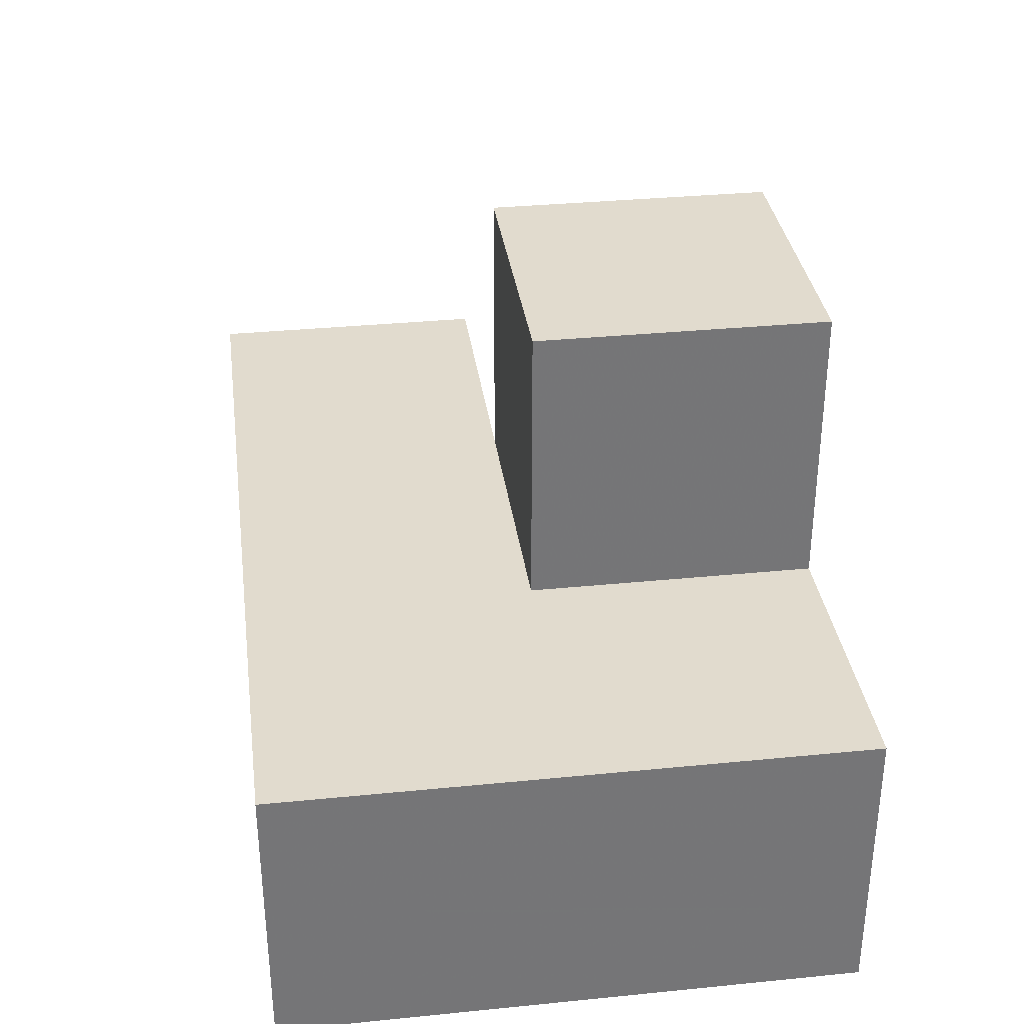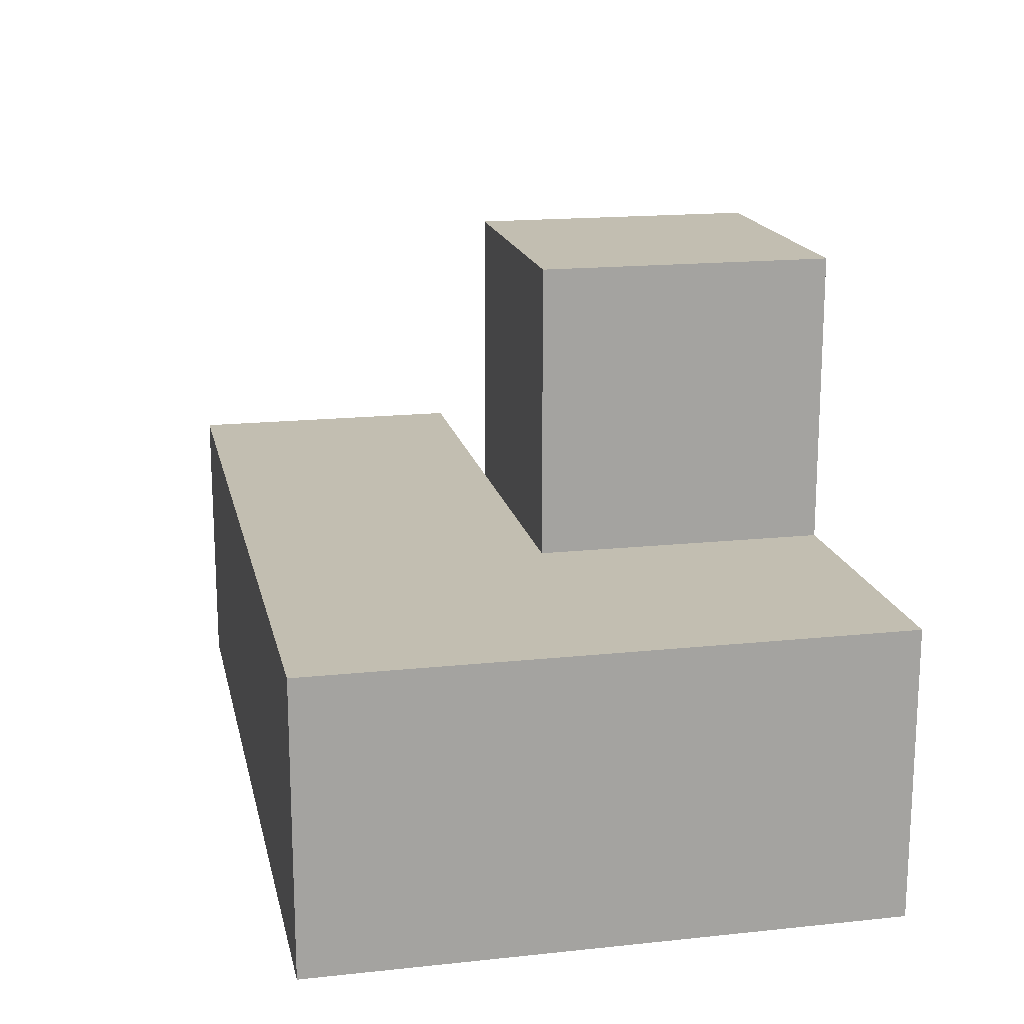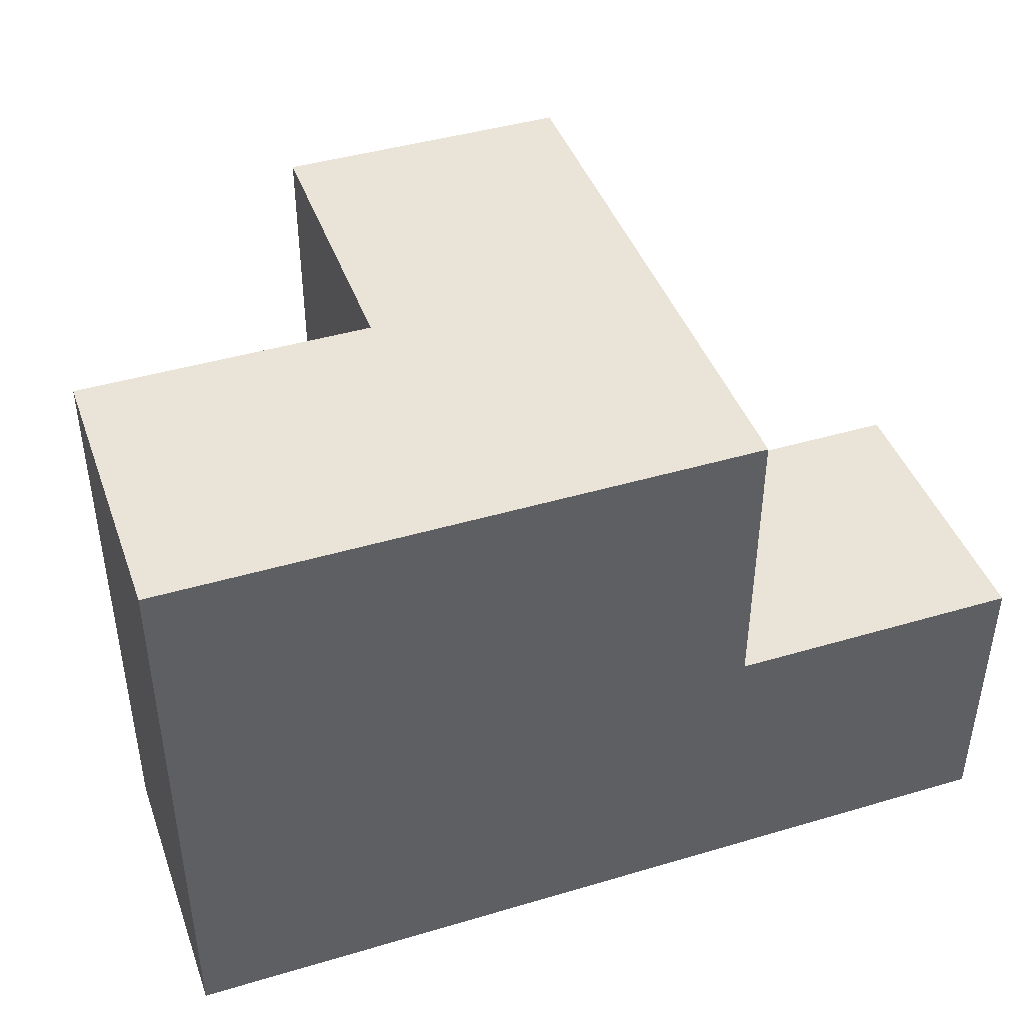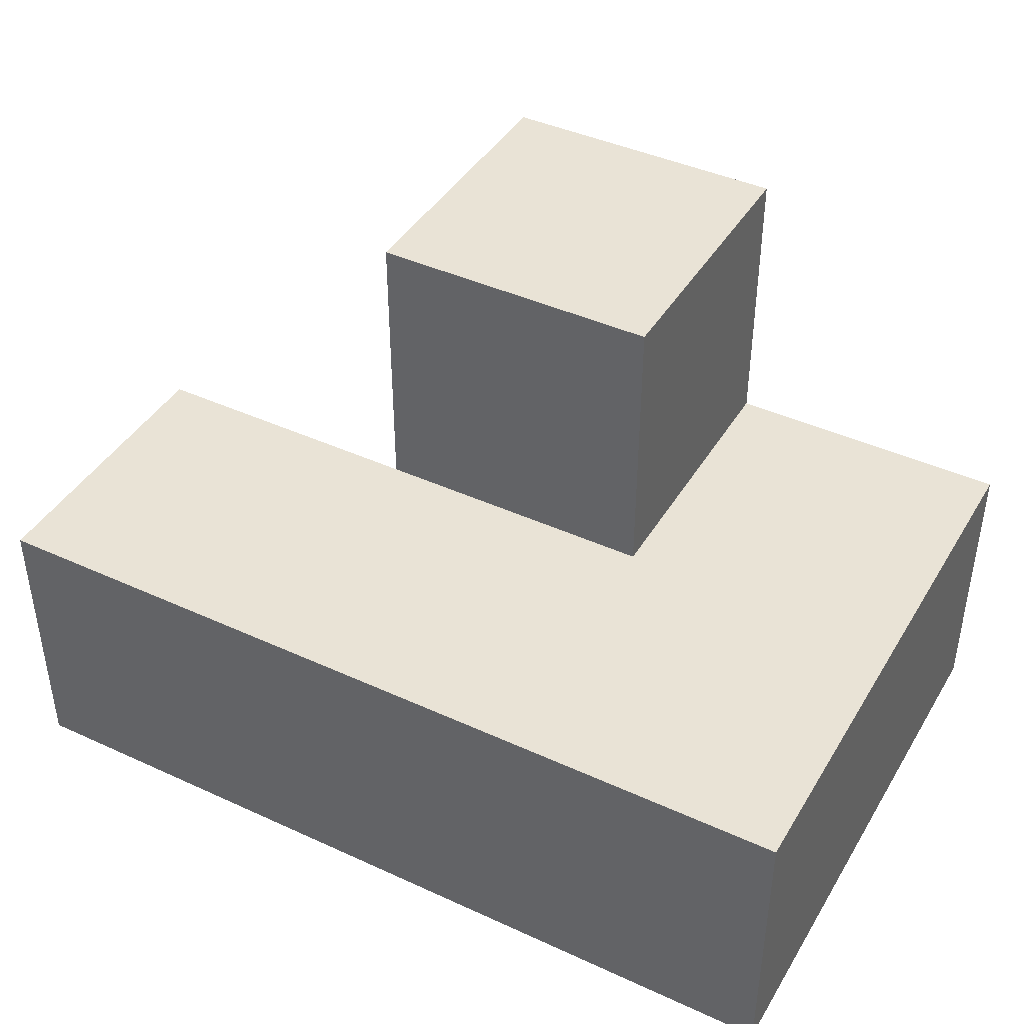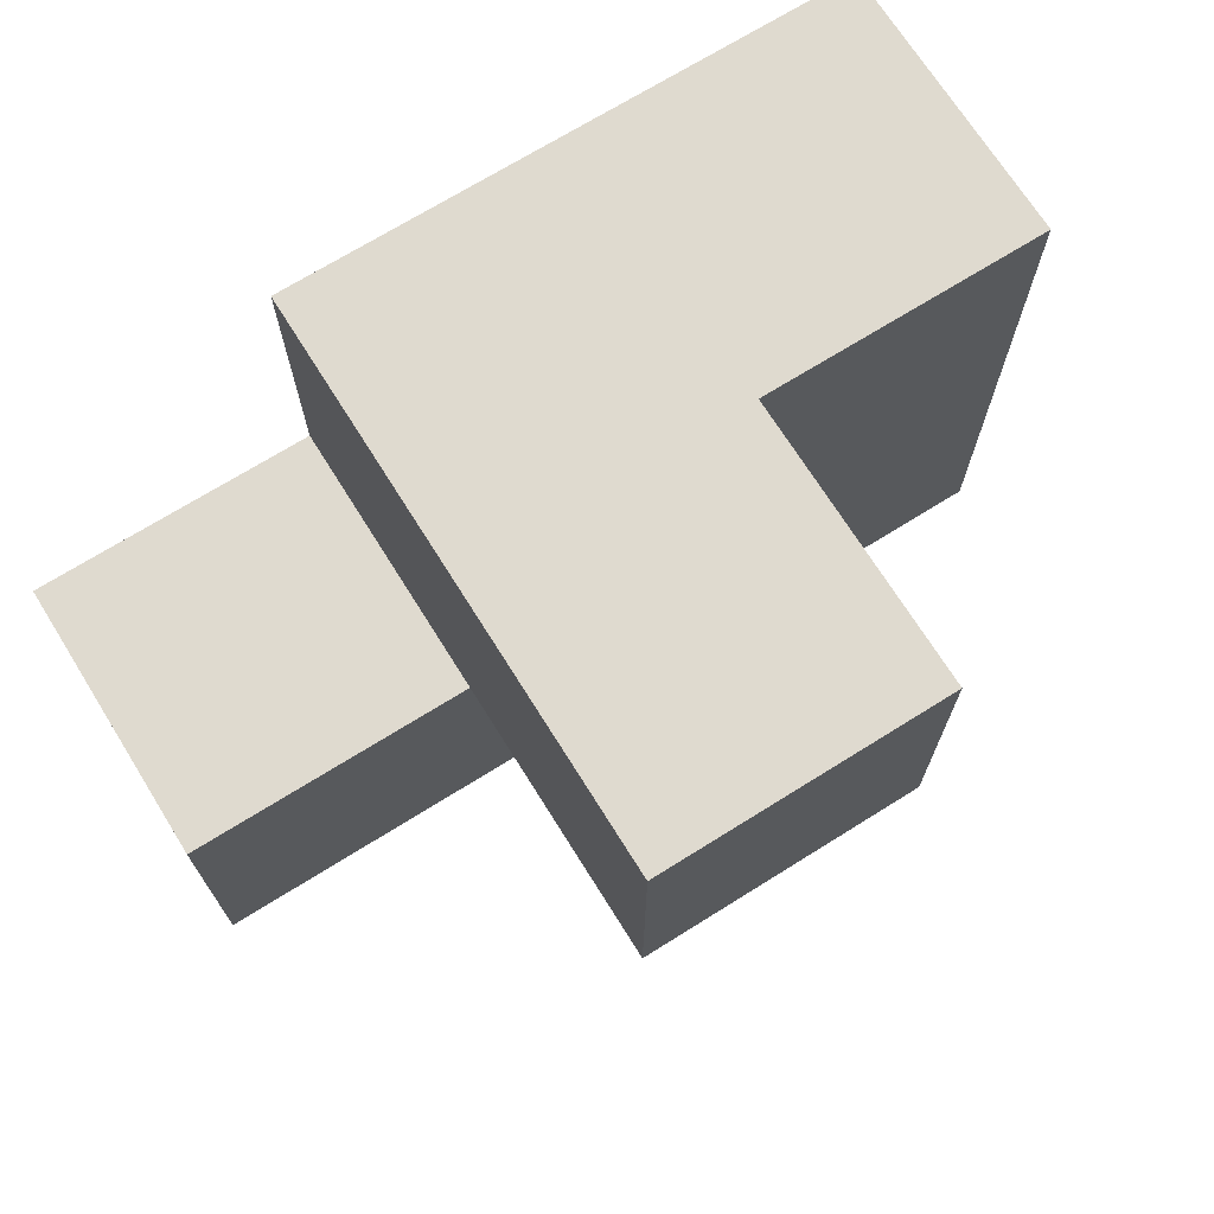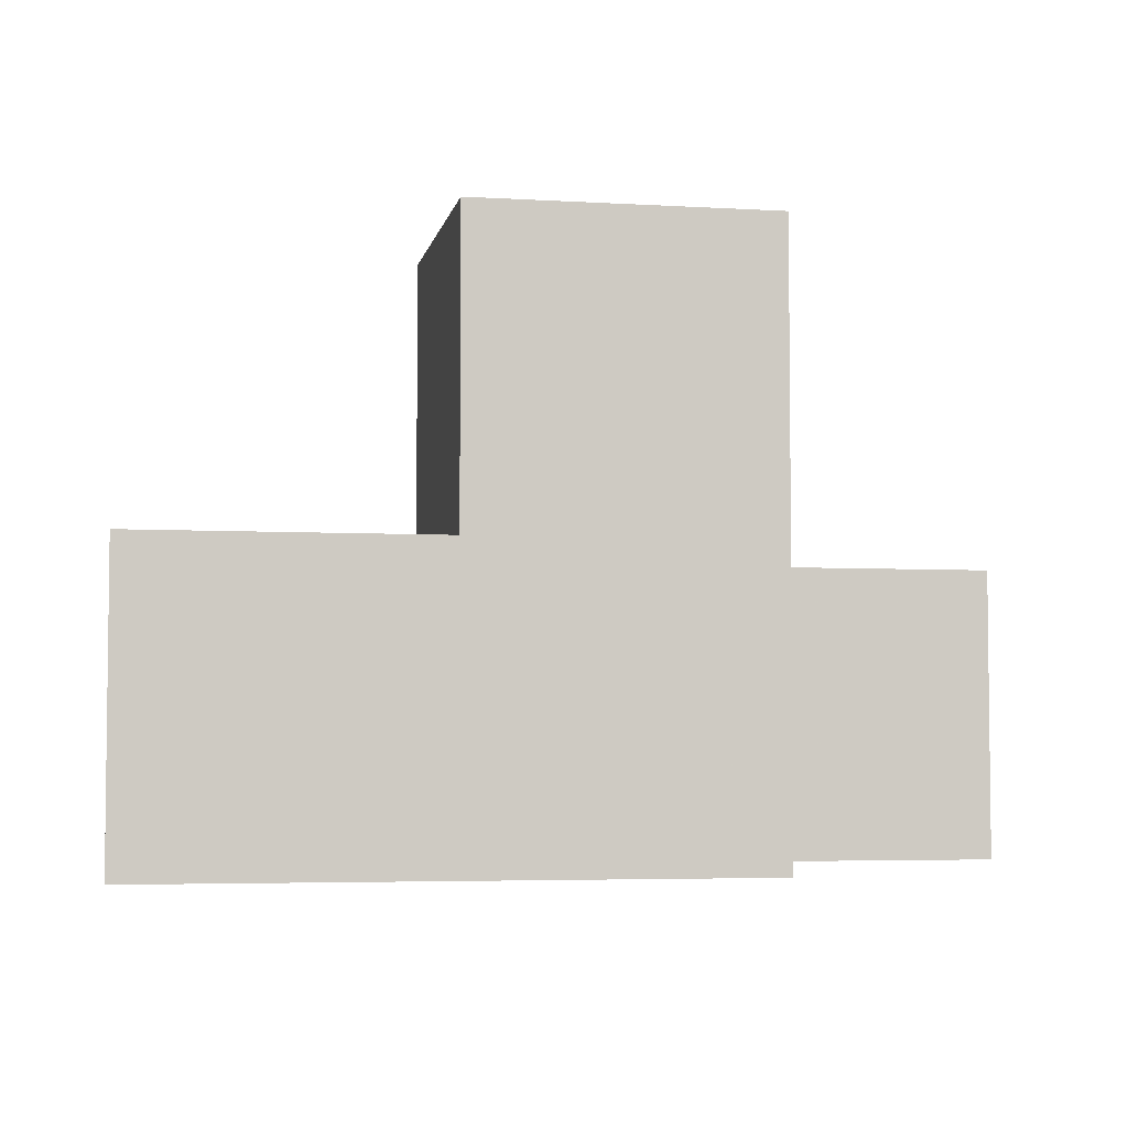
<metadata>
{"format":"obj","ext":"obj","renderer":"f3d","projection":"perspective","resolution":1024,"background":"white","views":[{"elev":33.8,"azim":82.3,"up":"+Z"},{"elev":17.1,"azim":78.0,"up":"+Z"},{"elev":43.2,"azim":160.7,"up":"+Y"},{"elev":42.2,"azim":28.8,"up":"+Z"},{"elev":70.6,"azim":-32.0,"up":"+Y"},{"elev":-4.5,"azim":169.2,"up":"+Z"}]}
</metadata>
<code>
v 3.986 3.99 0.9973
v 3.986 2.01 0.9973
v 2.996 2.01 0.9973
v 2.996 3.99 0.9973
v 1.016 3 0.007308
v 2.996 3 1.987
v 2.006 3.99 1.987
v 2.006 3 0.007308
v 3.986 2.01 0.007308
v 2.006 2.01 0.9973
v 3.986 3.99 0.007308
v 2.996 2.01 0.007308
v 1.016 2.01 0.9973
v 2.996 3 0.9973
v 2.996 3.99 0.007308
v 3.986 3 0.9973
v 2.006 3 1.987
v 2.006 3.99 0.9973
v 2.006 2.01 0.007308
v 1.016 2.01 0.007308
v 1.016 3 0.9973
v 2.996 3.99 1.987
v 2.996 3 0.007308
v 2.006 3.99 0.007308
v 3.986 3 0.007308
v 2.006 3 0.9973
f 23 8 15
f 24 15 8
f 15 24 4
f 18 4 24
f 24 8 18
f 26 18 8
f 25 23 11
f 15 11 23
f 14 16 4
f 1 4 16
f 11 15 1
f 4 1 15
f 25 11 16
f 1 16 11
f 12 19 23
f 8 23 19
f 10 3 26
f 14 26 3
f 19 12 10
f 3 10 12
f 17 6 7
f 22 7 6
f 26 14 17
f 6 17 14
f 4 18 22
f 7 22 18
f 18 26 7
f 17 7 26
f 14 4 6
f 22 6 4
f 19 20 8
f 5 8 20
f 13 10 21
f 26 21 10
f 20 19 13
f 10 13 19
f 8 5 26
f 21 26 5
f 5 20 21
f 13 21 20
f 9 12 25
f 23 25 12
f 3 2 14
f 16 14 2
f 12 9 3
f 2 3 9
f 9 25 2
f 16 2 25

</code>
